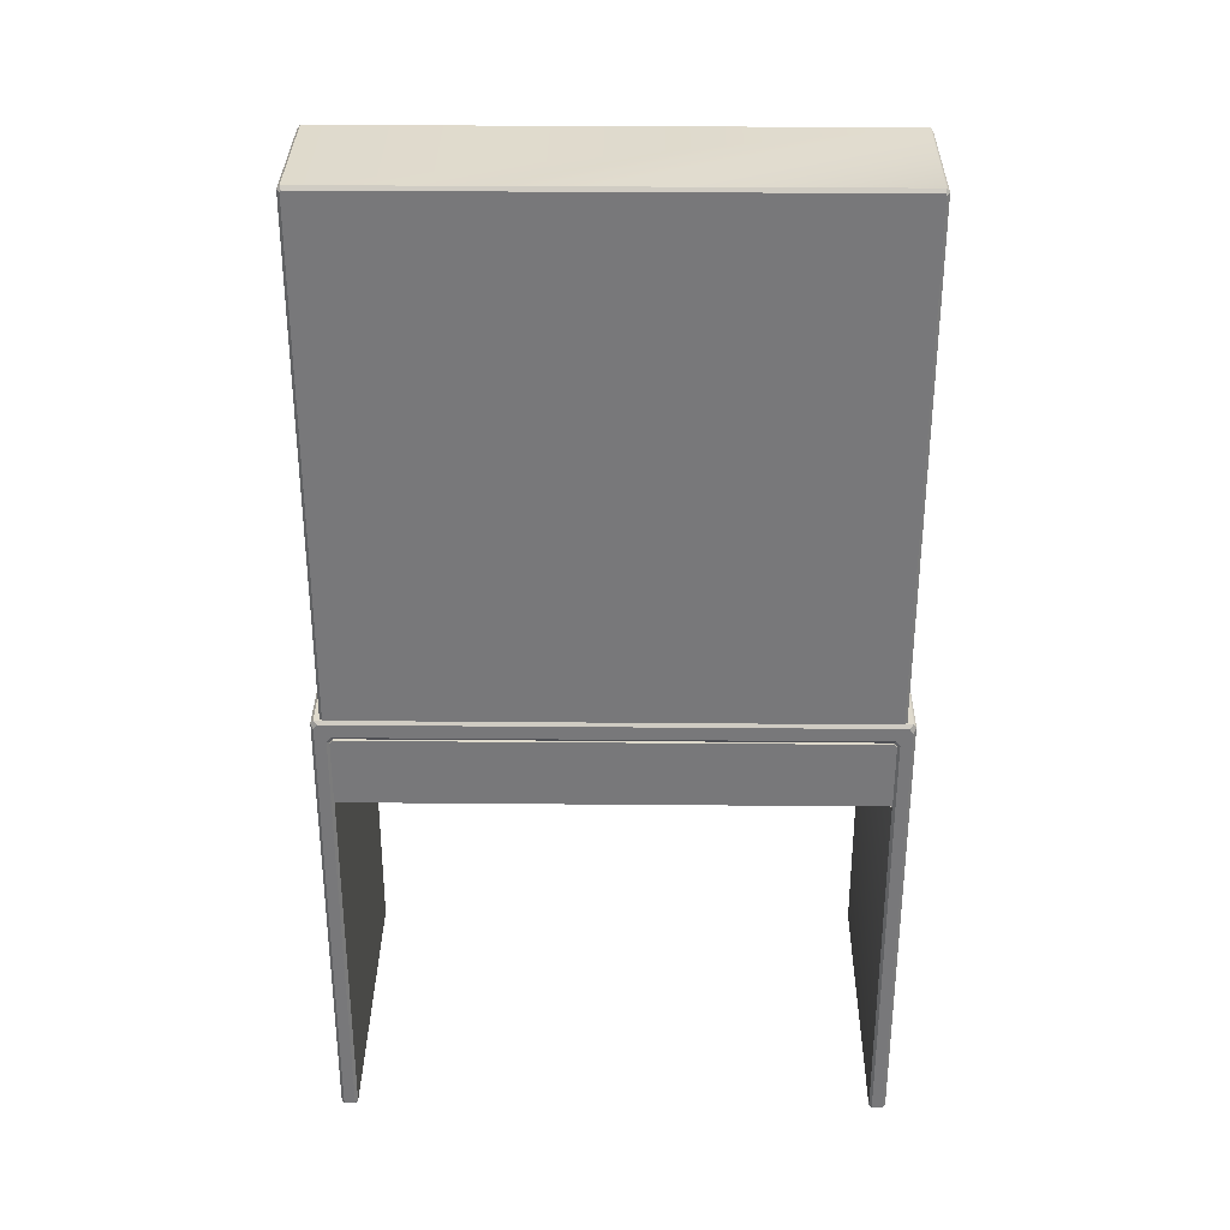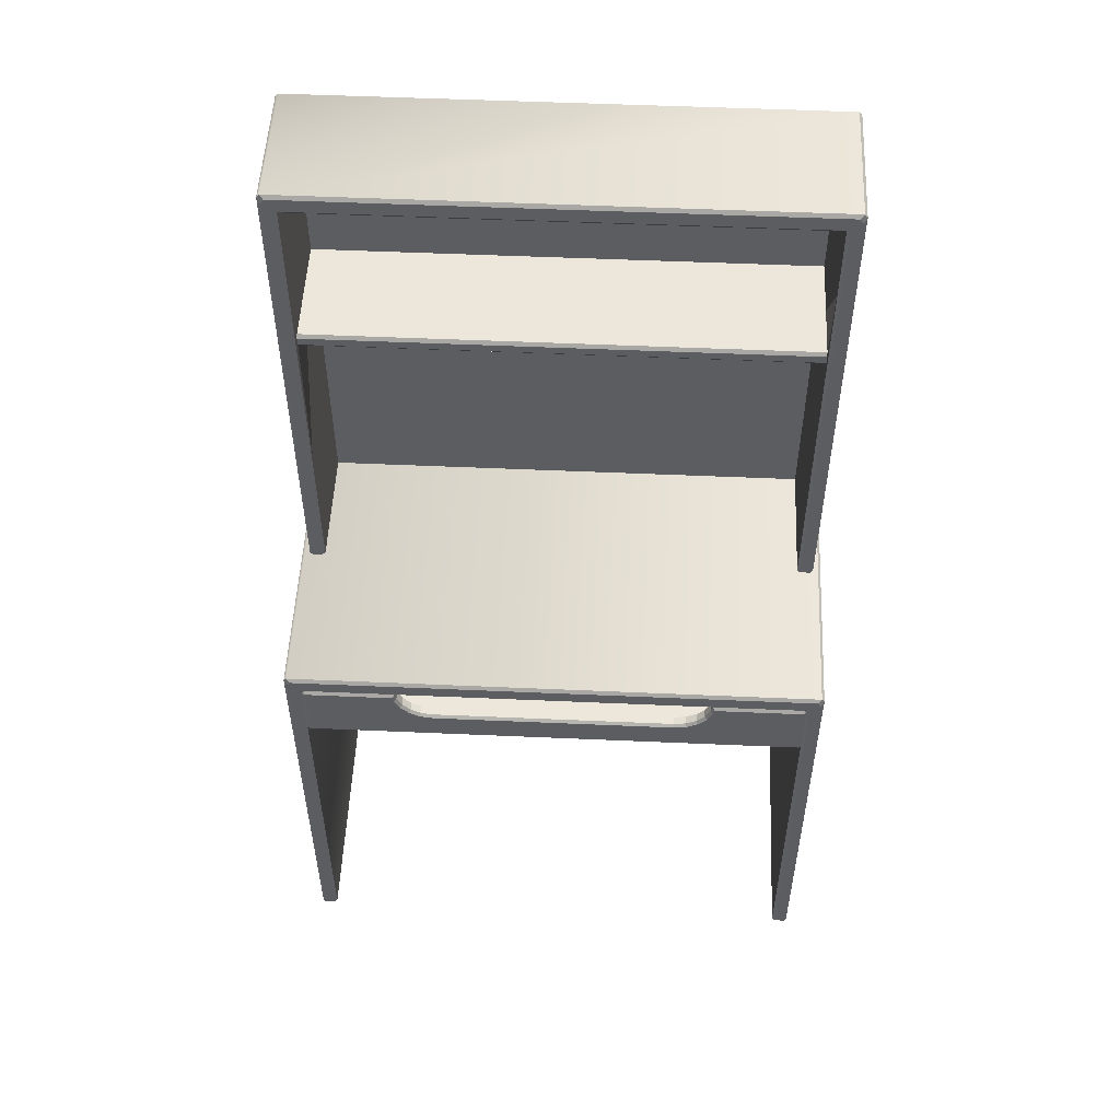
<metadata>
{"format":"obj","ext":"obj","renderer":"f3d","projection":"perspective","resolution":1024,"background":"white","views":[{"elev":32.4,"azim":-179.3,"up":"+Y"},{"elev":52.9,"azim":2.7,"up":"+Y"}]}
</metadata>
<code>
g default
v 10.11 5.146 -11.6
v 10.11 5.142 -11.6
v 10.11 5.146 -11.74
v 10.11 5.132 -11.6
v 10.11 5.128 -11.6
v 10.11 5.346 -11.59
v 10.13 5.366 -11.75
v 10.13 4.756 -11.75
v 10.13 5.365 -11.75
v 10.13 4.756 -11.75
v 9.496 5.371 -11.75
v 10.13 5.371 -11.75
v 9.497 5.366 -11.75
v 10.12 5.366 -11.75
v 9.512 5.146 -11.6
v 10.11 5.146 -11.6
v 9.512 5.146 -11.74
v 10.11 5.146 -11.74
v 9.512 5.346 -11.74
v 9.512 5.146 -11.74
v 10.11 5.346 -11.74
v 10.11 5.146 -11.74
v 10.11 4.756 -11.74
v 10.11 5.128 -11.74
v 9.512 4.756 -11.74
v 9.512 5.128 -11.74
v 9.512 5.142 -11.6
v 9.512 5.146 -11.6
v 9.512 5.132 -11.6
v 9.512 4.756 -11.59
v 9.512 5.128 -11.6
v 9.512 5.128 -11.74
v 10.13 5.365 -11.75
v 10.13 4.756 -11.75
v 9.496 4.756 -11.75
v 9.496 5.365 -11.75
v 9.497 5.366 -11.75
v 10.12 5.366 -11.75
v 10.13 4.756 -11.75
v 10.13 4.756 -11.75
v 10.13 4.756 -11.75
v 10.11 4.756 -11.74
v 10.13 4.756 -11.59
v 10.13 4.756 -11.58
v 10.11 4.756 -11.59
v 10.11 4.756 -11.58
v 9.512 4.756 -11.74
v 9.512 5.146 -11.74
v 9.512 5.346 -11.74
v 9.512 5.346 -11.59
v 9.512 5.346 -11.59
v 9.512 5.346 -11.74
v 10.11 5.346 -11.59
v 10.11 5.346 -11.74
v 10.13 5.366 -11.75
v 10.13 5.366 -11.59
v 10.13 4.756 -11.75
v 10.13 4.756 -11.59
v 10.13 5.361 -11.58
v 10.11 5.344 -11.58
v 10.13 4.756 -11.58
v 10.11 4.756 -11.58
v 10.11 4.756 -11.59
v 10.11 4.756 -11.74
v 10.11 5.128 -11.74
v 10.11 5.346 -11.74
v 9.496 4.756 -11.75
v 9.493 4.756 -11.75
v 9.496 4.756 -11.75
v 10.13 5.365 -11.75
v 10.12 5.366 -11.75
v 10.13 5.366 -11.75
v 10.13 5.371 -11.75
v 9.497 5.366 -11.75
v 9.496 5.365 -11.75
v 9.496 5.371 -11.75
v 9.493 5.366 -11.75
v 9.493 4.756 -11.75
v 9.493 5.366 -11.75
v 9.496 4.756 -11.75
v 9.496 5.365 -11.75
v 9.512 5.142 -11.6
v 10.11 5.142 -11.6
v 9.512 5.146 -11.6
v 10.11 5.146 -11.6
v 10.11 5.132 -11.6
v 9.512 5.132 -11.6
v 10.11 5.128 -11.6
v 9.512 5.128 -11.6
v 9.512 4.756 -11.59
v 9.512 5.346 -11.59
v 9.509 4.756 -11.58
v 9.509 5.344 -11.58
v 10.11 5.346 -11.59
v 10.11 4.756 -11.59
v 10.11 5.344 -11.58
v 10.11 4.756 -11.58
v 10.13 4.756 -11.59
v 10.13 5.366 -11.59
v 10.13 4.756 -11.58
v 10.13 5.361 -11.58
v 9.493 5.366 -11.59
v 9.493 4.756 -11.59
v 9.496 5.361 -11.58
v 9.496 4.756 -11.58
v 10.13 5.366 -11.59
v 10.13 5.366 -11.75
v 10.13 5.371 -11.59
v 10.13 5.371 -11.75
v 9.493 5.366 -11.75
v 9.493 5.366 -11.59
v 9.496 5.371 -11.75
v 9.496 5.371 -11.59
v 9.496 5.361 -11.58
v 9.509 5.344 -11.58
v 9.501 5.366 -11.58
v 9.514 5.35 -11.58
v 10.13 5.371 -11.59
v 9.496 5.371 -11.59
v 10.12 5.366 -11.58
v 9.501 5.366 -11.58
v 10.11 5.344 -11.58
v 10.13 5.361 -11.58
v 10.11 5.35 -11.58
v 10.12 5.366 -11.58
v 9.512 5.346 -11.59
v 10.11 5.346 -11.59
v 9.514 5.35 -11.58
v 10.11 5.35 -11.58
v 10.13 5.361 -11.58
v 10.13 5.366 -11.59
v 10.12 5.366 -11.58
v 10.13 5.371 -11.59
v 9.496 5.361 -11.58
v 9.501 5.366 -11.58
v 9.493 5.366 -11.59
v 9.496 5.371 -11.59
v 9.512 5.142 -11.6
v 9.512 5.132 -11.6
v 10.11 5.142 -11.6
v 10.11 5.132 -11.6
v 9.512 5.128 -11.74
v 10.11 5.128 -11.74
v 9.512 5.128 -11.6
v 10.11 5.128 -11.6
v 9.493 4.756 -11.75
v 9.493 4.756 -11.59
v 9.493 5.366 -11.75
v 9.493 5.366 -11.59
v 10.13 5.371 -11.75
v 10.13 5.371 -11.59
v 10.11 5.35 -11.58
v 10.12 5.366 -11.58
v 9.514 5.35 -11.58
v 9.501 5.366 -11.58
v 10.13 4.756 -11.75
v 10.13 4.756 -11.75
v 9.496 4.756 -11.75
v 9.512 4.756 -11.74
v 10.11 4.756 -11.74
v 9.496 4.756 -11.75
v 9.496 4.756 -11.58
v 9.509 4.756 -11.58
v 9.496 5.361 -11.58
v 9.509 5.344 -11.58
v 9.496 4.756 -11.58
v 9.493 4.756 -11.59
v 9.509 4.756 -11.58
v 9.512 4.756 -11.74
v 9.512 4.756 -11.59
v 10.11 5.346 -11.59
v 10.11 5.344 -11.58
v 10.11 5.35 -11.58
v 9.514 5.35 -11.58
v 9.509 5.344 -11.58
v 9.512 5.346 -11.59
v 10.12 4.192 -11.39
v 10.12 4.196 -11.39
v 10.12 4.196 -11.39
v 10.12 4.192 -11.75
v 10.14 4.192 -11.75
v 10.12 4.192 -11.39
v 10.14 4.192 -11.39
v 9.486 4.757 -11.39
v 10.14 4.757 -11.39
v 9.486 4.757 -11.75
v 10.14 4.757 -11.75
v 9.491 4.752 -11.75
v 10.13 4.752 -11.75
v 9.504 4.736 -11.75
v 10.12 4.736 -11.75
v 9.506 4.732 -11.75
v 10.12 4.732 -11.75
v 9.506 4.732 -11.39
v 10.12 4.732 -11.39
v 9.504 4.736 -11.39
v 10.12 4.736 -11.39
v 9.491 4.752 -11.39
v 10.13 4.752 -11.39
v 10.01 4.728 -11.39
v 10.12 4.728 -11.39
v 10 4.732 -11.39
v 10.12 4.732 -11.39
v 10.12 4.728 -11.39
v 10.12 4.728 -11.75
v 10.12 4.732 -11.39
v 10.12 4.732 -11.75
v 9.502 4.728 -11.75
v 9.502 4.728 -11.39
v 9.506 4.732 -11.75
v 9.506 4.732 -11.39
v 9.506 4.728 -11.39
v 9.614 4.728 -11.39
v 9.506 4.732 -11.39
v 9.617 4.732 -11.39
v 9.502 4.648 -11.39
v 10.12 4.648 -11.39
v 9.506 4.652 -11.39
v 10.12 4.652 -11.39
v 9.617 4.732 -11.39
v 9.618 4.722 -11.39
v 9.617 4.732 -11.4
v 9.618 4.722 -11.4
v 10 4.732 -11.39
v 10 4.732 -11.4
v 10 4.722 -11.39
v 10 4.722 -11.4
v 10.12 4.732 -11.39
v 10.11 4.732 -11.4
v 10 4.732 -11.39
v 10 4.732 -11.4
v 9.516 4.732 -11.4
v 9.516 4.662 -11.4
v 9.516 4.732 -11.74
v 9.516 4.662 -11.74
v 9.96 4.69 -11.4
v 10.11 4.662 -11.4
v 9.662 4.69 -11.4
v 9.516 4.662 -11.4
v 10 4.732 -11.4
v 10.11 4.732 -11.4
v 10 4.722 -11.4
v 9.997 4.709 -11.4
v 9.987 4.699 -11.4
v 9.974 4.692 -11.4
v 10.01 4.721 -11.39
v 10.01 4.728 -11.39
v 10 4.722 -11.39
v 10.12 4.732 -11.75
v 10.11 4.732 -11.74
v 10.12 4.732 -11.39
v 10.11 4.732 -11.4
v 9.617 4.732 -11.4
v 9.516 4.732 -11.4
v 9.617 4.732 -11.39
v 9.506 4.732 -11.39
v 10.12 4.728 -11.75
v 10.12 4.728 -11.39
v 10.12 4.648 -11.75
v 10.12 4.648 -11.39
v 9.502 4.648 -11.75
v 9.502 4.648 -11.39
v 9.502 4.728 -11.75
v 9.502 4.728 -11.39
v 9.516 4.662 -11.4
v 10.11 4.662 -11.4
v 9.516 4.662 -11.74
v 10.11 4.654 -11.74
v 9.506 4.732 -11.39
v 10.12 4.732 -11.39
v 9.504 4.736 -11.39
v 10.12 4.736 -11.39
v 10.12 4.728 -11.75
v 10.12 4.728 -11.39
v 10.12 4.732 -11.75
v 10.12 4.732 -11.39
v 9.502 4.728 -11.75
v 9.499 4.73 -11.75
v 9.506 4.732 -11.75
v 9.504 4.736 -11.75
v 9.486 4.747 -11.75
v 9.483 4.752 -11.75
v 9.491 4.752 -11.75
v 9.486 4.757 -11.75
v 9.499 4.73 -11.39
v 9.502 4.728 -11.39
v 9.504 4.736 -11.39
v 9.506 4.732 -11.39
v 9.483 4.752 -11.39
v 9.486 4.747 -11.39
v 9.486 4.757 -11.39
v 9.491 4.752 -11.39
v 10.14 4.757 -11.75
v 10.14 4.752 -11.75
v 10.13 4.752 -11.75
v 10.14 4.747 -11.75
v 10.14 4.752 -11.39
v 10.14 4.757 -11.39
v 10.14 4.747 -11.39
v 10.13 4.752 -11.39
v 9.661 4.686 -11.39
v 9.96 4.686 -11.39
v 9.662 4.69 -11.39
v 9.96 4.69 -11.39
v 10 4.722 -11.4
v 9.997 4.709 -11.4
v 10 4.722 -11.39
v 9.997 4.709 -11.39
v 9.987 4.699 -11.39
v 9.997 4.709 -11.39
v 9.987 4.699 -11.4
v 9.997 4.709 -11.4
v 9.987 4.699 -11.4
v 9.974 4.692 -11.4
v 9.987 4.699 -11.39
v 9.974 4.692 -11.39
v 9.96 4.69 -11.39
v 9.974 4.692 -11.39
v 9.96 4.69 -11.4
v 9.974 4.692 -11.4
v 9.96 4.69 -11.4
v 9.662 4.69 -11.4
v 9.96 4.69 -11.39
v 9.662 4.69 -11.39
v 9.647 4.692 -11.39
v 9.662 4.69 -11.39
v 9.647 4.692 -11.4
v 9.662 4.69 -11.4
v 9.647 4.692 -11.4
v 9.635 4.699 -11.4
v 9.647 4.692 -11.39
v 9.635 4.699 -11.39
v 9.625 4.709 -11.39
v 9.635 4.699 -11.39
v 9.625 4.709 -11.4
v 9.635 4.699 -11.4
v 9.625 4.709 -11.4
v 9.618 4.722 -11.4
v 9.625 4.709 -11.39
v 9.618 4.722 -11.39
v 9.506 4.732 -11.39
v 9.516 4.732 -11.4
v 9.506 4.732 -11.75
v 9.516 4.732 -11.74
v 9.502 4.728 -11.75
v 9.506 4.732 -11.75
v 9.502 4.648 -11.75
v 10.12 4.728 -11.75
v 10.12 4.732 -11.75
v 10.12 4.648 -11.75
v 9.502 4.648 -11.75
v 10.12 4.648 -11.75
v 9.502 4.648 -11.39
v 10.12 4.648 -11.39
v 9.483 4.196 -11.75
v 9.483 4.752 -11.75
v 9.486 4.196 -11.75
v 9.486 4.747 -11.75
v 9.499 4.196 -11.75
v 9.499 4.73 -11.75
v 9.502 4.196 -11.75
v 9.502 4.728 -11.75
v 9.483 4.752 -11.39
v 9.483 4.196 -11.39
v 9.486 4.747 -11.39
v 9.486 4.196 -11.39
v 9.502 4.196 -11.39
v 9.502 4.728 -11.39
v 9.499 4.196 -11.39
v 9.499 4.73 -11.39
v 9.483 4.752 -11.39
v 9.483 4.752 -11.75
v 9.491 4.752 -11.75
v 9.504 4.736 -11.75
v 9.486 4.747 -11.75
v 9.499 4.73 -11.75
v 9.506 4.732 -11.75
v 9.506 4.732 -11.39
v 9.502 4.728 -11.75
v 9.502 4.728 -11.39
v 9.504 4.736 -11.39
v 9.491 4.752 -11.39
v 9.499 4.73 -11.39
v 9.486 4.747 -11.39
v 9.499 4.196 -11.39
v 9.486 4.196 -11.39
v 9.499 4.192 -11.39
v 9.486 4.192 -11.39
v 9.502 4.196 -11.75
v 9.502 4.196 -11.39
v 9.499 4.192 -11.75
v 9.499 4.192 -11.39
v 9.486 4.196 -11.75
v 9.499 4.196 -11.75
v 9.486 4.192 -11.75
v 9.499 4.192 -11.75
v 9.483 4.196 -11.39
v 9.483 4.196 -11.75
v 9.486 4.192 -11.39
v 9.486 4.192 -11.75
v 10.12 4.196 -11.75
v 10.12 4.728 -11.75
v 10.12 4.196 -11.75
v 10.12 4.73 -11.75
v 10.14 4.196 -11.75
v 10.14 4.747 -11.75
v 10.14 4.196 -11.75
v 10.14 4.752 -11.75
v 10.12 4.728 -11.39
v 10.12 4.196 -11.39
v 10.12 4.73 -11.39
v 10.12 4.196 -11.39
v 10.14 4.196 -11.39
v 10.14 4.752 -11.39
v 10.14 4.196 -11.39
v 10.14 4.747 -11.39
v 10.12 4.736 -11.75
v 10.13 4.752 -11.75
v 10.12 4.73 -11.75
v 10.14 4.747 -11.75
v 10.14 4.757 -11.75
v 10.14 4.757 -11.39
v 10.14 4.752 -11.75
v 10.14 4.752 -11.39
v 10.13 4.752 -11.39
v 10.12 4.736 -11.39
v 10.14 4.747 -11.39
v 10.12 4.73 -11.39
v 10.14 4.196 -11.39
v 10.12 4.196 -11.39
v 10.14 4.192 -11.39
v 10.12 4.192 -11.39
v 10.14 4.196 -11.75
v 10.14 4.196 -11.39
v 10.14 4.192 -11.75
v 10.14 4.192 -11.39
v 10.12 4.196 -11.75
v 10.14 4.196 -11.75
v 10.12 4.192 -11.75
v 10.14 4.192 -11.75
v 10.12 4.196 -11.39
v 10.12 4.196 -11.75
v 10.12 4.192 -11.39
v 10.12 4.192 -11.75
v 9.486 4.757 -11.75
v 10.14 4.757 -11.75
v 9.491 4.752 -11.75
v 10.13 4.752 -11.75
v 9.504 4.736 -11.75
v 10.12 4.736 -11.75
v 9.506 4.732 -11.75
v 10.12 4.732 -11.75
v 10.14 4.757 -11.39
v 9.486 4.757 -11.39
v 10.13 4.752 -11.39
v 9.491 4.752 -11.39
v 10.12 4.736 -11.75
v 10.12 4.73 -11.75
v 10.12 4.732 -11.75
v 10.12 4.728 -11.75
v 10.12 4.73 -11.39
v 10.12 4.736 -11.39
v 10.12 4.728 -11.39
v 10.12 4.732 -11.39
v 9.483 4.196 -11.39
v 9.483 4.752 -11.39
v 9.483 4.196 -11.75
v 9.483 4.752 -11.75
v 9.486 4.196 -11.75
v 9.486 4.747 -11.75
v 9.499 4.196 -11.75
v 9.499 4.73 -11.75
v 9.502 4.196 -11.75
v 9.502 4.196 -11.39
v 9.499 4.196 -11.39
v 9.499 4.73 -11.39
v 9.486 4.196 -11.39
v 9.486 4.747 -11.39
v 9.486 4.192 -11.75
v 9.499 4.192 -11.75
v 9.486 4.192 -11.39
v 9.499 4.192 -11.39
v 10.12 4.196 -11.39
v 10.12 4.728 -11.39
v 10.12 4.196 -11.75
v 10.12 4.728 -11.75
v 10.12 4.196 -11.75
v 10.12 4.73 -11.75
v 10.14 4.196 -11.75
v 10.14 4.747 -11.75
v 10.14 4.196 -11.75
v 10.14 4.752 -11.75
v 10.14 4.196 -11.39
v 10.14 4.752 -11.39
v 10.12 4.73 -11.39
v 10.12 4.196 -11.39
v 10.14 4.747 -11.39
v 10.14 4.196 -11.39
v 9.506 4.732 -11.75
v 9.506 4.732 -11.75
v 10.12 4.732 -11.75
v 9.516 4.732 -11.74
v 10.11 4.732 -11.74
v 10.12 4.732 -11.75
v 9.614 4.728 -11.39
v 9.506 4.728 -11.39
v 9.615 4.721 -11.39
v 9.506 4.652 -11.39
v 9.622 4.707 -11.39
v 9.633 4.696 -11.39
v 9.646 4.689 -11.39
v 9.661 4.686 -11.39
v 10.12 4.652 -11.39
v 9.96 4.686 -11.39
v 9.975 4.689 -11.39
v 10.12 4.728 -11.39
v 9.989 4.696 -11.39
v 9.999 4.707 -11.39
v 10.01 4.721 -11.39
v 10.01 4.728 -11.39
v 10.14 4.196 -11.39
v 10.14 4.196 -11.39
v 10.14 4.192 -11.39
v 10 4.732 -11.39
v 10 4.722 -11.39
v 10.01 4.728 -11.39
v 10.12 4.192 -11.75
v 10.12 4.196 -11.75
v 10.12 4.196 -11.75
v 9.999 4.707 -11.39
v 10.01 4.721 -11.39
v 9.997 4.709 -11.39
v 10.14 4.196 -11.75
v 10.14 4.196 -11.75
v 10.14 4.192 -11.75
v 10 4.722 -11.39
v 9.483 4.196 -11.39
v 9.486 4.192 -11.39
v 9.486 4.196 -11.39
v 9.989 4.696 -11.39
v 9.999 4.707 -11.39
v 9.987 4.699 -11.39
v 9.502 4.196 -11.39
v 9.499 4.196 -11.39
v 9.499 4.192 -11.39
v 9.997 4.709 -11.39
v 9.486 4.196 -11.75
v 9.486 4.192 -11.75
v 9.483 4.196 -11.75
v 9.975 4.689 -11.39
v 9.989 4.696 -11.39
v 9.974 4.692 -11.39
v 9.499 4.196 -11.75
v 9.502 4.196 -11.75
v 9.499 4.192 -11.75
v 9.987 4.699 -11.39
v 9.617 4.732 -11.4
v 9.618 4.722 -11.4
v 9.516 4.732 -11.4
v 9.96 4.686 -11.39
v 9.975 4.689 -11.39
v 9.96 4.69 -11.39
v 9.974 4.692 -11.39
v 9.646 4.689 -11.39
v 9.661 4.686 -11.39
v 9.647 4.692 -11.39
v 9.647 4.692 -11.4
v 9.662 4.69 -11.39
v 9.635 4.699 -11.4
v 9.633 4.696 -11.39
v 9.646 4.689 -11.39
v 9.635 4.699 -11.39
v 9.625 4.709 -11.4
v 9.647 4.692 -11.39
v 9.622 4.707 -11.39
v 9.633 4.696 -11.39
v 9.625 4.709 -11.39
v 9.635 4.699 -11.39
v 10.11 4.732 -11.74
v 10.11 4.654 -11.74
v 10.11 4.732 -11.4
v 9.615 4.721 -11.39
v 9.622 4.707 -11.39
v 9.618 4.722 -11.39
v 10.11 4.662 -11.4
v 9.625 4.709 -11.39
v 9.516 4.732 -11.74
v 9.516 4.662 -11.74
v 10.11 4.732 -11.74
v 9.614 4.728 -11.39
v 9.615 4.721 -11.39
v 9.617 4.732 -11.39
v 10.11 4.654 -11.74
v 9.618 4.722 -11.39
v 9.617 4.732 -11.39
v 9.615 4.721 -11.39
v 9.506 4.732 -11.39
v 9.502 4.728 -11.39
v 9.506 4.728 -11.39
v 10.12 4.728 -11.39
v 10.12 4.652 -11.39
v 10.12 4.728 -11.39
v 10.12 4.732 -11.39
v 10.12 4.728 -11.39
v 10.12 4.728 -11.39
v 10.12 4.648 -11.39
v 9.506 4.732 -11.75
v 9.502 4.728 -11.75
v 9.506 4.732 -11.75
v 9.506 4.652 -11.39
v 9.506 4.728 -11.39
v 9.502 4.648 -11.39
v 10.12 4.732 -11.75
v 10.12 4.732 -11.75
v 10.12 4.728 -11.75
v 9.502 4.728 -11.39
g Escritorio_H2
f 1 2 3
f 4 5 2
f 2 5 6
f 7 8 9
f 10 9 8
f 11 12 13
f 14 13 12
f 15 16 17
f 18 17 16
f 19 20 21
f 22 21 20
f 23 24 25
f 26 25 24
f 27 28 29
f 29 28 30
f 31 29 32
f 33 34 35
f 36 37 35
f 37 33 35
f 38 33 37
f 39 40 41
f 39 42 40
f 43 44 39
f 44 42 39
f 45 42 44
f 46 45 44
f 47 32 30
f 32 29 30
f 48 49 28
f 28 49 50
f 30 28 50
f 51 52 53
f 54 53 52
f 55 56 57
f 58 57 56
f 59 60 61
f 62 61 60
f 6 5 63
f 5 64 63
f 65 64 5
f 66 3 6
f 3 2 6
f 67 68 69
f 70 71 72
f 73 72 71
f 74 75 76
f 77 76 75
f 78 79 80
f 81 80 79
f 82 83 84
f 85 84 83
f 86 87 88
f 89 88 87
f 90 91 92
f 93 92 91
f 94 95 96
f 97 96 95
f 98 99 100
f 101 100 99
f 102 103 104
f 105 104 103
f 106 107 108
f 109 108 107
f 110 111 112
f 113 112 111
f 114 115 116
f 117 116 115
f 118 119 120
f 121 120 119
f 122 123 124
f 125 124 123
f 126 127 128
f 129 128 127
f 130 131 132
f 133 132 131
f 134 135 136
f 137 136 135
f 138 139 140
f 141 140 139
f 142 143 144
f 145 144 143
f 146 147 148
f 149 148 147
f 112 113 150
f 151 150 113
f 152 153 154
f 155 154 153
f 156 157 158
f 157 159 158
f 160 159 157
f 158 159 161
f 162 163 164
f 165 164 163
f 166 167 168
f 168 167 67
f 169 168 67
f 170 168 169
f 67 167 68
f 171 172 173
f 174 175 176
f 177 178 179
f 180 181 182
f 183 182 181
f 184 185 186
f 187 186 185
f 188 189 190
f 191 190 189
f 192 193 194
f 195 194 193
f 196 197 198
f 199 198 197
f 200 201 202
f 203 202 201
f 204 205 206
f 207 206 205
f 208 209 210
f 211 210 209
f 212 213 214
f 215 214 213
f 216 217 218
f 219 218 217
f 220 221 222
f 223 222 221
f 224 225 226
f 227 226 225
f 228 229 230
f 231 230 229
f 232 233 234
f 235 234 233
f 236 237 238
f 237 239 238
f 240 241 242
f 242 241 243
f 243 241 244
f 244 241 245
f 246 247 248
f 249 250 251
f 252 251 250
f 253 254 255
f 256 255 254
f 257 258 259
f 260 259 258
f 261 262 263
f 264 263 262
f 265 266 267
f 268 267 266
f 269 270 271
f 272 271 270
f 273 274 275
f 276 275 274
f 277 278 279
f 280 279 278
f 281 282 283
f 284 283 282
f 285 286 287
f 288 287 286
f 289 290 291
f 292 291 290
f 293 294 295
f 296 295 294
f 297 298 299
f 300 299 298
f 301 302 303
f 304 303 302
f 305 306 307
f 308 307 306
f 309 310 311
f 312 311 310
f 313 314 315
f 316 315 314
f 317 318 319
f 320 319 318
f 321 322 323
f 324 323 322
f 325 326 327
f 328 327 326
f 329 330 331
f 332 331 330
f 333 334 335
f 336 335 334
f 337 338 339
f 340 339 338
f 341 342 343
f 344 343 342
f 345 346 347
f 346 348 347
f 349 348 346
f 348 350 347
f 351 352 353
f 354 353 352
f 355 356 357
f 358 357 356
f 359 360 361
f 362 361 360
f 363 364 365
f 366 365 364
f 367 368 369
f 370 369 368
f 184 186 371
f 372 371 186
f 373 374 375
f 376 375 374
f 377 378 379
f 380 379 378
f 381 382 383
f 384 383 382
f 385 386 387
f 388 387 386
f 389 390 391
f 392 391 390
f 393 394 395
f 396 395 394
f 397 398 399
f 400 399 398
f 401 402 403
f 404 403 402
f 405 406 407
f 408 407 406
f 409 410 411
f 412 411 410
f 413 414 415
f 416 415 414
f 417 418 419
f 420 419 418
f 421 422 423
f 424 423 422
f 425 426 427
f 428 427 426
f 429 430 431
f 432 431 430
f 433 434 435
f 436 435 434
f 437 438 439
f 440 439 438
f 441 442 443
f 444 443 442
f 445 446 447
f 448 447 446
f 449 450 451
f 452 451 450
f 453 454 455
f 456 455 454
f 457 458 459
f 460 459 458
f 461 462 463
f 464 463 462
f 465 466 467
f 468 467 466
f 469 470 471
f 472 471 470
f 473 379 474
f 380 474 379
f 475 476 477
f 478 477 476
f 479 480 481
f 482 481 480
f 483 484 485
f 486 485 484
f 487 488 489
f 490 489 488
f 491 492 493
f 494 493 492
f 495 496 497
f 498 497 496
f 499 500 501
f 500 502 501
f 502 503 501
f 501 503 504
f 505 506 507
f 506 508 507
f 507 508 509
f 509 508 510
f 510 508 511
f 511 508 512
f 508 513 512
f 512 513 514
f 514 513 515
f 513 516 515
f 516 517 515
f 518 517 516
f 519 518 516
f 520 519 516
f 521 522 523
f 524 525 526
f 527 528 529
f 530 531 532
f 533 534 535
f 536 532 531
f 537 538 539
f 540 541 542
f 543 544 545
f 546 542 541
f 547 548 549
f 550 551 552
f 553 554 555
f 556 552 551
f 557 558 559
f 560 561 562
f 241 237 245
f 563 562 561
f 245 237 236
f 564 565 566
f 238 239 567
f 568 566 565
f 567 239 569
f 570 571 572
f 569 239 573
f 574 572 571
f 573 239 558
f 575 576 577
f 558 239 559
f 578 577 576
f 579 580 581
f 582 583 584
f 585 581 580
f 586 584 583
f 587 588 589
f 590 591 592
f 593 589 588
f 594 595 596
f 597 598 599
f 600 601 602
f 603 604 605
f 606 602 601
f 607 608 609
f 610 611 612
f 613 614 615
f 616 612 611

</code>
